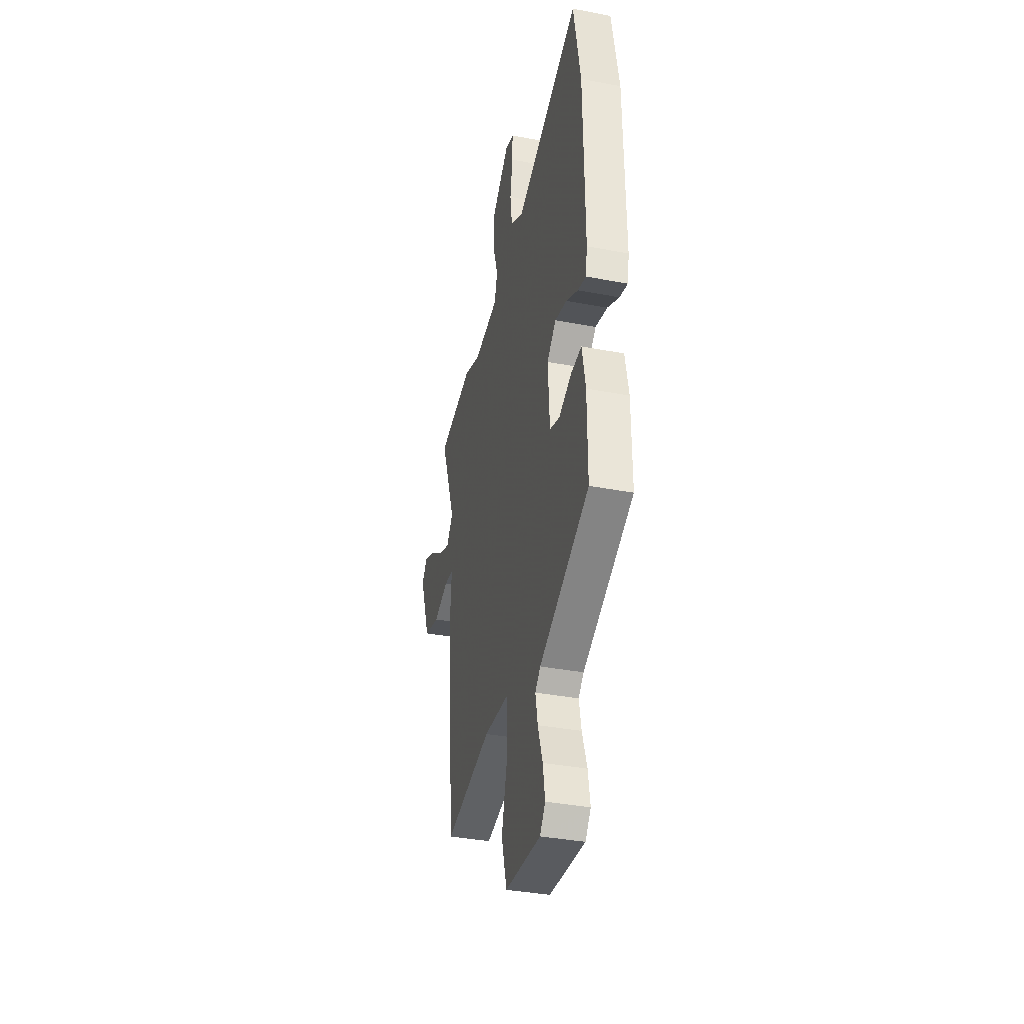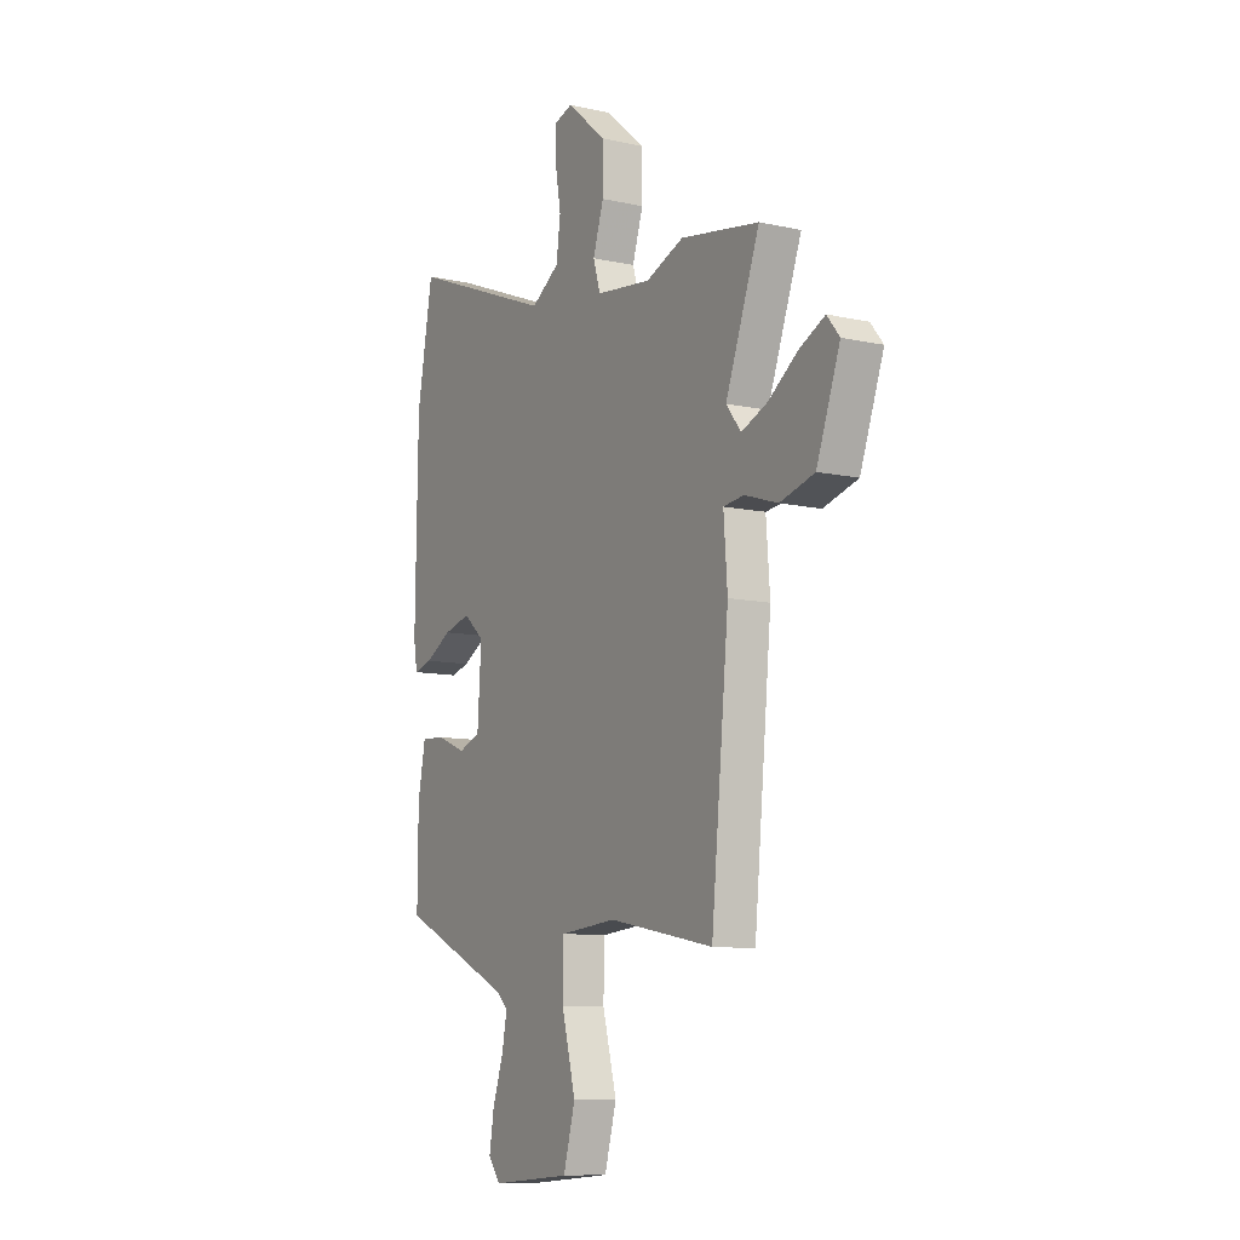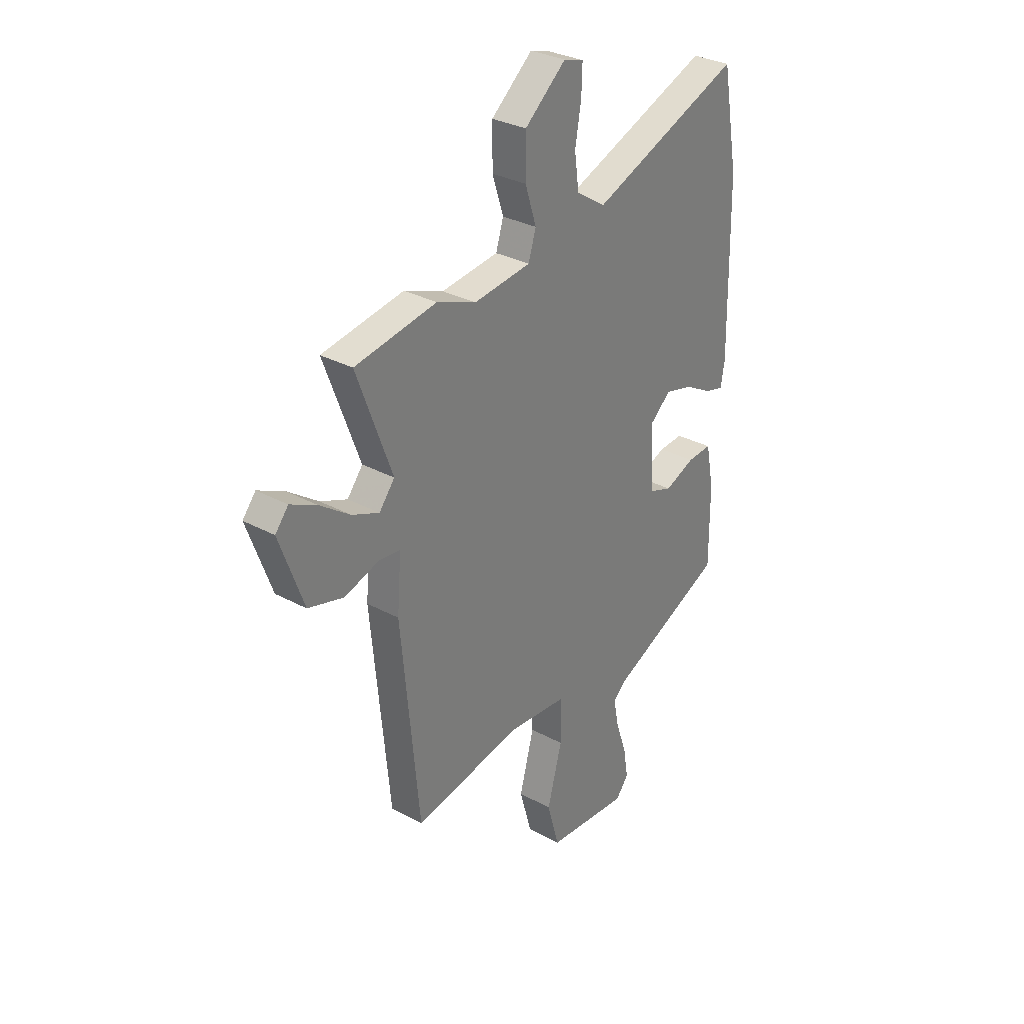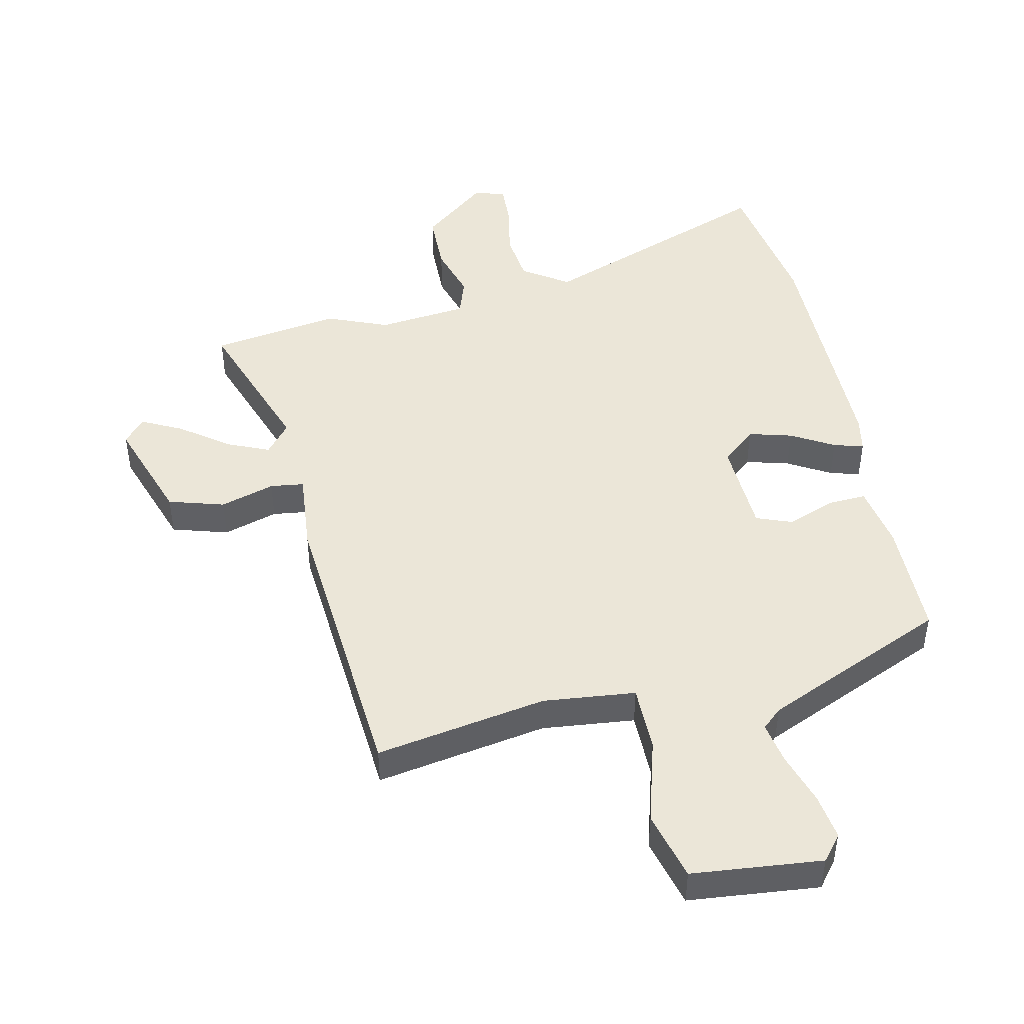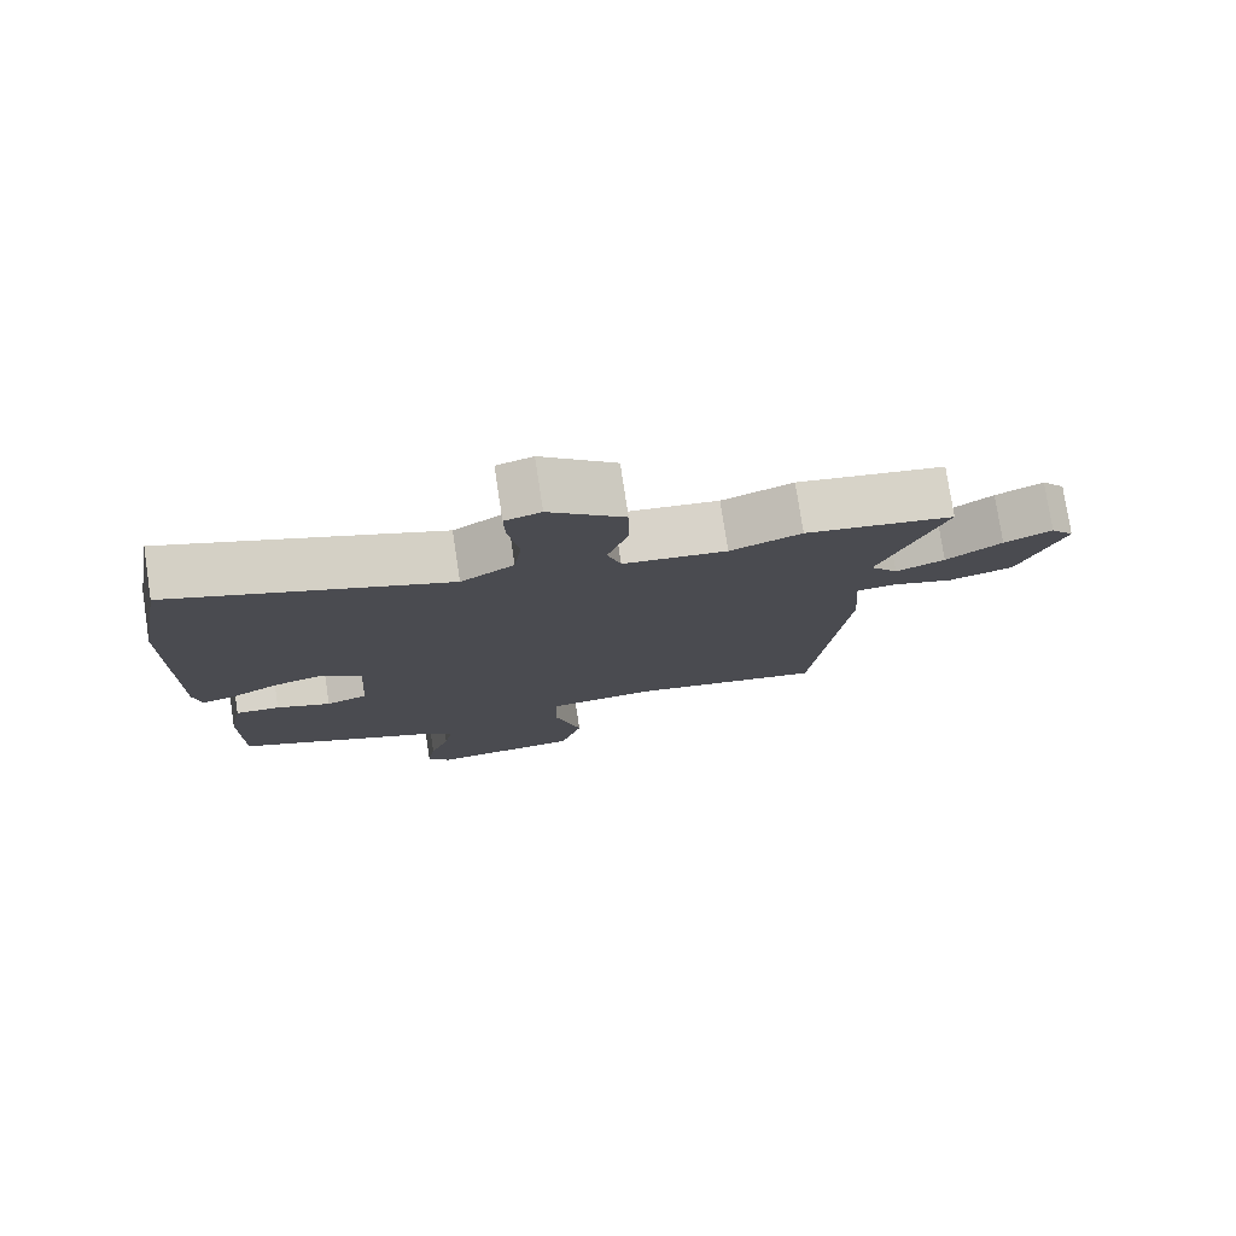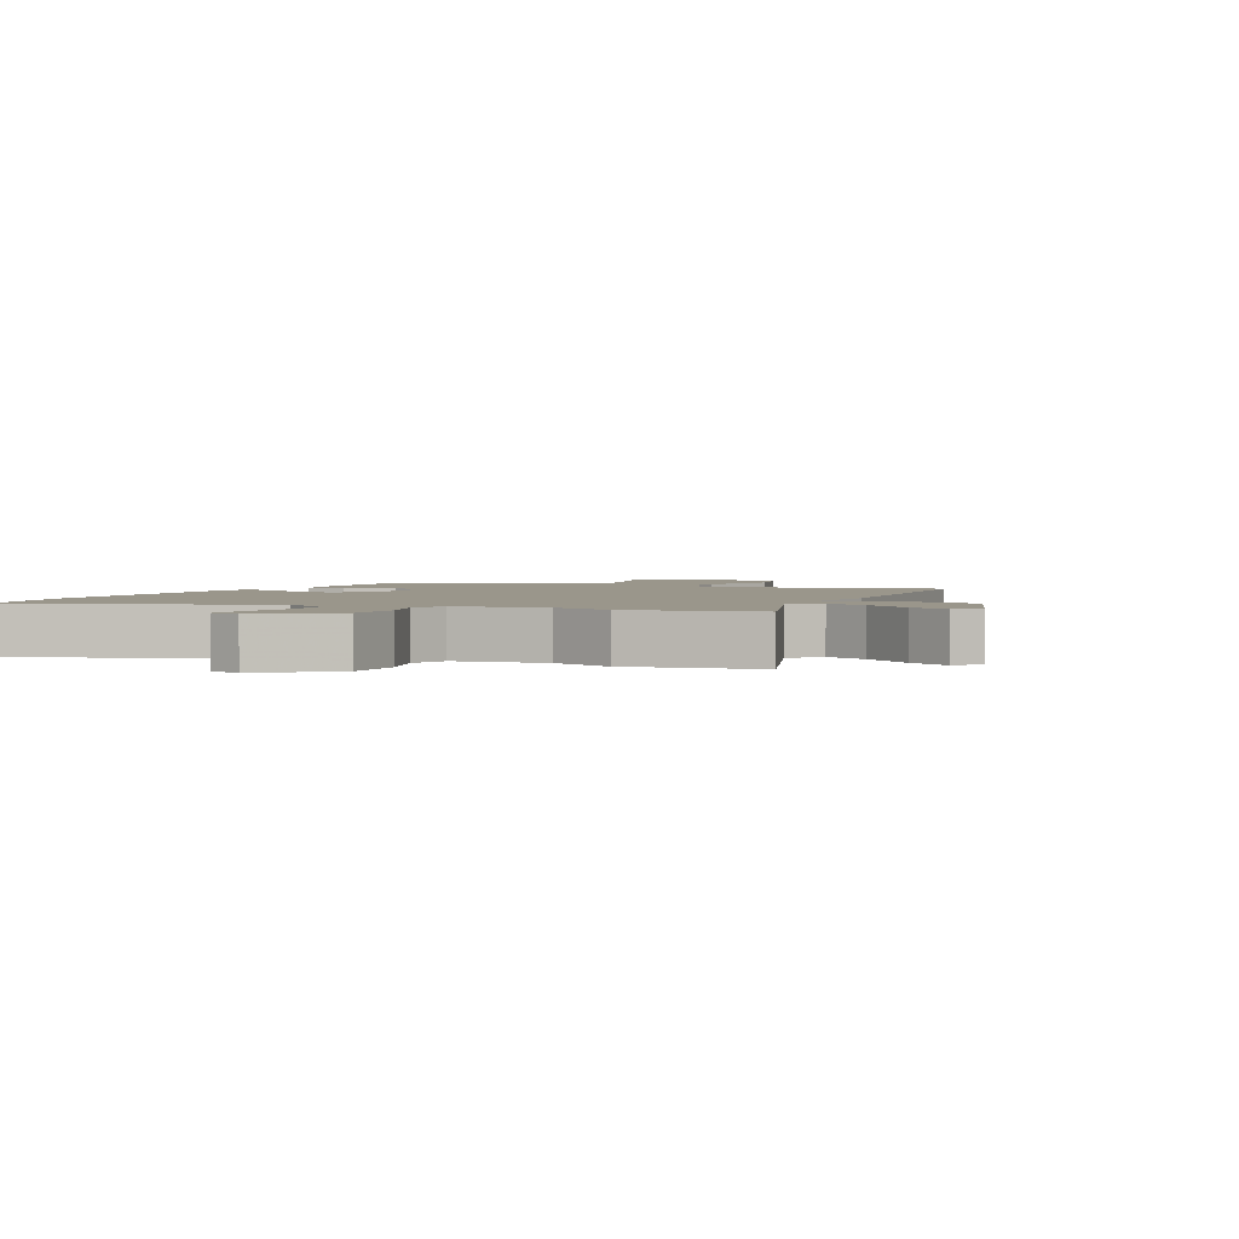
<metadata>
{"format":"obj","ext":"obj","renderer":"f3d","projection":"perspective","resolution":1024,"background":"white","views":[{"elev":-36.9,"azim":-103.9,"up":"+Z"},{"elev":-9.9,"azim":60.2,"up":"+Z"},{"elev":31.0,"azim":128.0,"up":"+Z"},{"elev":46.3,"azim":168.7,"up":"+Y"},{"elev":77.9,"azim":-8.7,"up":"+Z"},{"elev":2.3,"azim":25.9,"up":"+Y"}]}
</metadata>
<code>
v 0.443 0.07 -0.504
v 0.169 0.07 -0.452
v 0.02 0.07 -0.465
v 0.018 0.07 -0.572
v 0.055 0.07 -0.71
v 0.024 0.07 -0.82
v -0.185 0.07 -0.837
v -0.217 0.07 -0.796
v -0.205 0.07 -0.723
v -0.177 0.07 -0.64
v -0.164 0.07 -0.573
v -0.195 0.07 -0.544
v -0.489 0.07 -0.409
v -0.488 0.07 -0.219
v -0.468 0.07 -0.116
v -0.406 0.07 -0.12
v -0.33 0.07 -0.151
v -0.272 0.07 -0.13
v -0.262 0.07 0.024
v -0.316 0.07 0.071
v -0.386 0.07 0.053
v -0.455 0.07 0.015
v -0.503 0.07 0.002
v -0.513 0.07 0.059
v -0.507 0.07 0.459
v -0.466 0.07 0.687
v -0.085 0.07 0.537
v -0.011 0.07 0.585
v 0 0.07 0.666
v -0.015 0.07 0.754
v -0.017 0.07 0.82
v 0.033 0.07 0.835
v 0.137 0.07 0.747
v 0.137 0.07 0.65
v 0.109 0.07 0.563
v 0.128 0.07 0.502
v 0.272 0.07 0.484
v 0.371 0.07 0.522
v 0.577 0.07 0.487
v 0.488 0.07 0.248
v 0.527 0.07 0.199
v 0.595 0.07 0.227
v 0.672 0.07 0.282
v 0.738 0.07 0.314
v 0.771 0.07 0.274
v 0.71 0.07 0.106
v 0.62 0.07 0.081
v 0.533 0.07 0.109
v 0.479 0.07 0.103
v 0.489 0.07 -0.028
v 0.443 0 -0.504
v 0.169 0 -0.452
v 0.02 0 -0.465
v 0.018 0 -0.572
v 0.055 0 -0.71
v 0.024 0 -0.82
v -0.185 0 -0.837
v -0.217 0 -0.796
v -0.205 0 -0.723
v -0.177 0 -0.64
v -0.164 0 -0.573
v -0.195 0 -0.544
v -0.489 0 -0.409
v -0.488 0 -0.219
v -0.468 0 -0.116
v -0.406 0 -0.12
v -0.33 0 -0.151
v -0.272 0 -0.13
v -0.262 0 0.024
v -0.316 0 0.071
v -0.386 0 0.053
v -0.455 0 0.015
v -0.503 0 0.002
v -0.513 0 0.059
v -0.507 0 0.459
v -0.466 0 0.687
v -0.085 0 0.537
v -0.011 0 0.585
v 0 0 0.666
v -0.015 0 0.754
v -0.017 0 0.82
v 0.033 0 0.835
v 0.137 0 0.747
v 0.137 0 0.65
v 0.109 0 0.563
v 0.128 0 0.502
v 0.272 0 0.484
v 0.371 0 0.522
v 0.577 0 0.487
v 0.488 0 0.248
v 0.527 0 0.199
v 0.595 0 0.227
v 0.672 0 0.282
v 0.738 0 0.314
v 0.771 0 0.274
v 0.71 0 0.106
v 0.62 0 0.081
v 0.533 0 0.109
v 0.479 0 0.103
v 0.489 0 -0.028
f 49 50 1 2
f 45 46 47 48
f 45 48 49
f 42 43 44 45
f 41 42 45 49
f 40 41 49 2
f 37 38 39 40
f 36 37 40 2
f 32 33 34 35
f 30 31 32 35
f 29 30 35 36
f 28 29 36 2
f 24 25 26 27
f 21 22 23 24
f 20 21 24 27
f 19 20 27 28
f 14 15 16 17
f 12 13 14 17
f 11 12 17 18
f 7 8 9 10
f 7 10 11
f 4 5 6 7
f 3 4 7 11
f 19 28 2 3
f 3 11 18 19
f 52 51 100 99
f 98 97 96 95
f 99 98 95
f 95 94 93 92
f 99 95 92 91
f 52 99 91 90
f 90 89 88 87
f 52 90 87 86
f 85 84 83 82
f 85 82 81 80
f 86 85 80 79
f 52 86 79 78
f 77 76 75 74
f 74 73 72 71
f 77 74 71 70
f 78 77 70 69
f 67 66 65 64
f 67 64 63 62
f 68 67 62 61
f 60 59 58 57
f 61 60 57
f 57 56 55 54
f 61 57 54 53
f 53 52 78 69
f 69 68 61 53
f 1 51 52 2
f 2 52 53 3
f 3 53 54 4
f 4 54 55 5
f 5 55 56 6
f 6 56 57 7
f 7 57 58 8
f 8 58 59 9
f 9 59 60 10
f 10 60 61 11
f 11 61 62 12
f 12 62 63 13
f 13 63 64 14
f 14 64 65 15
f 15 65 66 16
f 16 66 67 17
f 17 67 68 18
f 18 68 69 19
f 19 69 70 20
f 20 70 71 21
f 21 71 72 22
f 22 72 73 23
f 23 73 74 24
f 24 74 75 25
f 25 75 76 26
f 26 76 77 27
f 27 77 78 28
f 28 78 79 29
f 29 79 80 30
f 30 80 81 31
f 31 81 82 32
f 32 82 83 33
f 33 83 84 34
f 34 84 85 35
f 35 85 86 36
f 36 86 87 37
f 37 87 88 38
f 38 88 89 39
f 39 89 90 40
f 40 90 91 41
f 41 91 92 42
f 42 92 93 43
f 43 93 94 44
f 44 94 95 45
f 45 95 96 46
f 46 96 97 47
f 47 97 98 48
f 48 98 99 49
f 49 99 100 50
f 50 100 51 1

</code>
